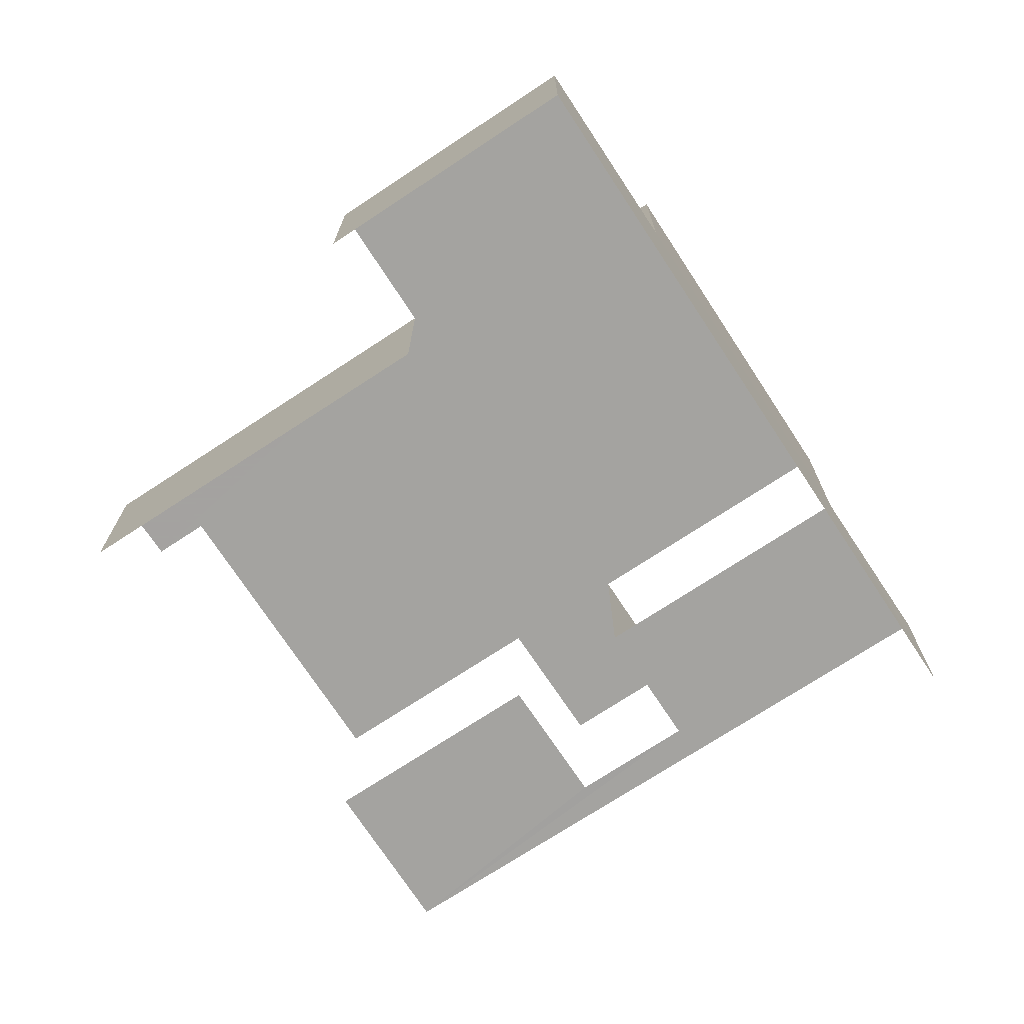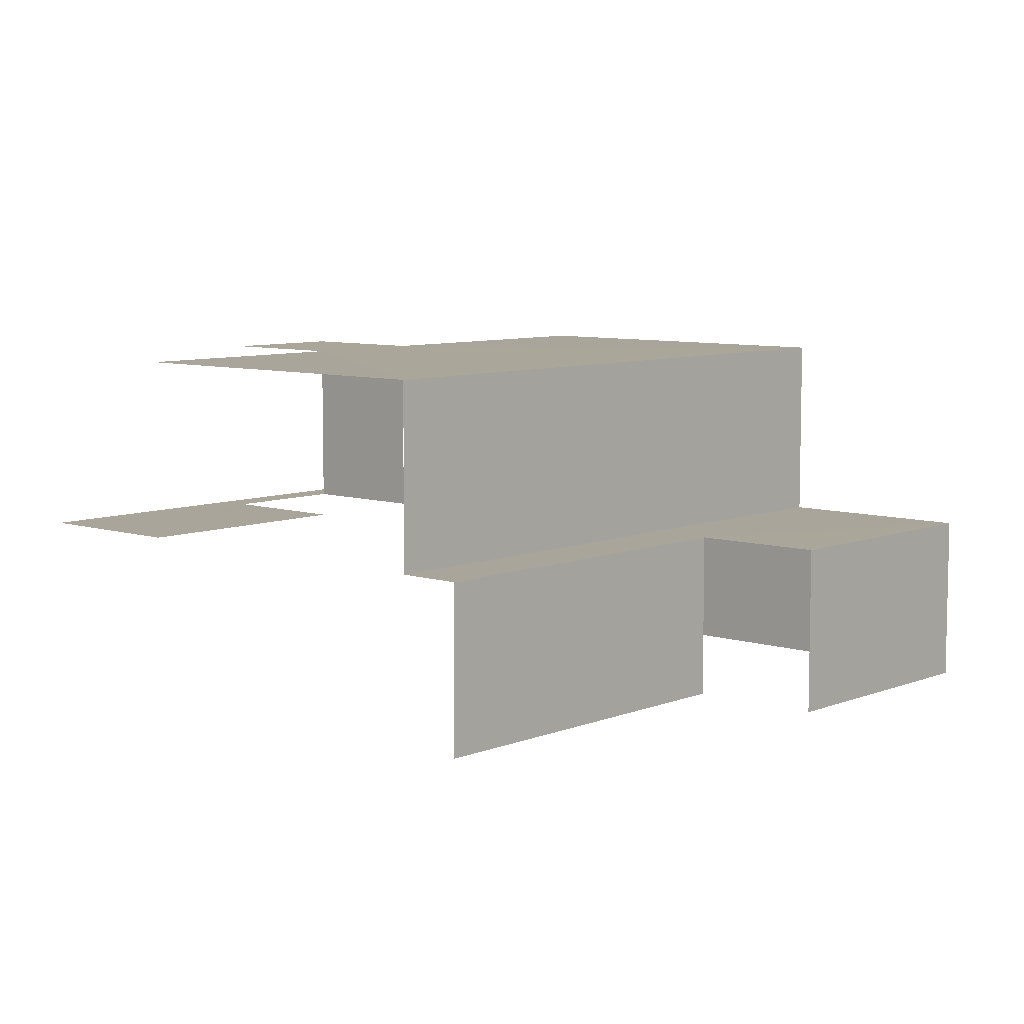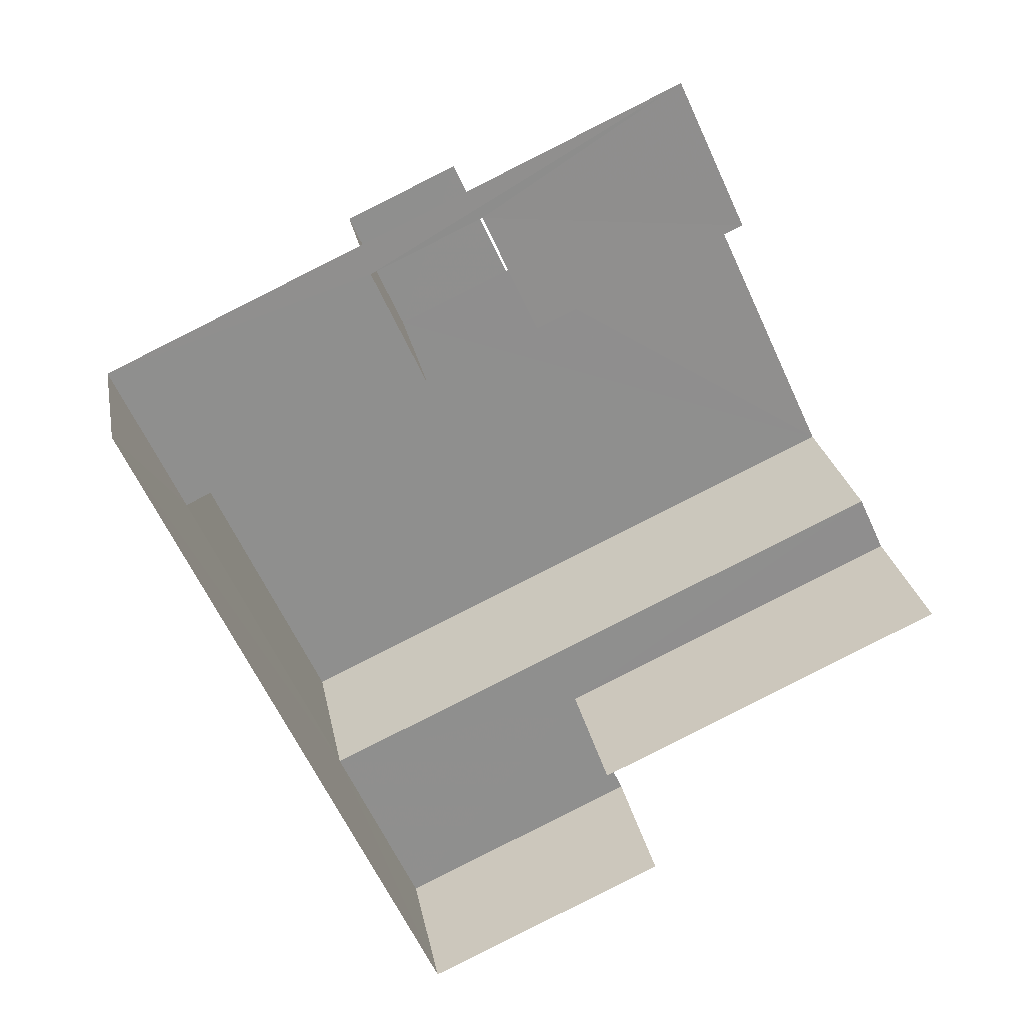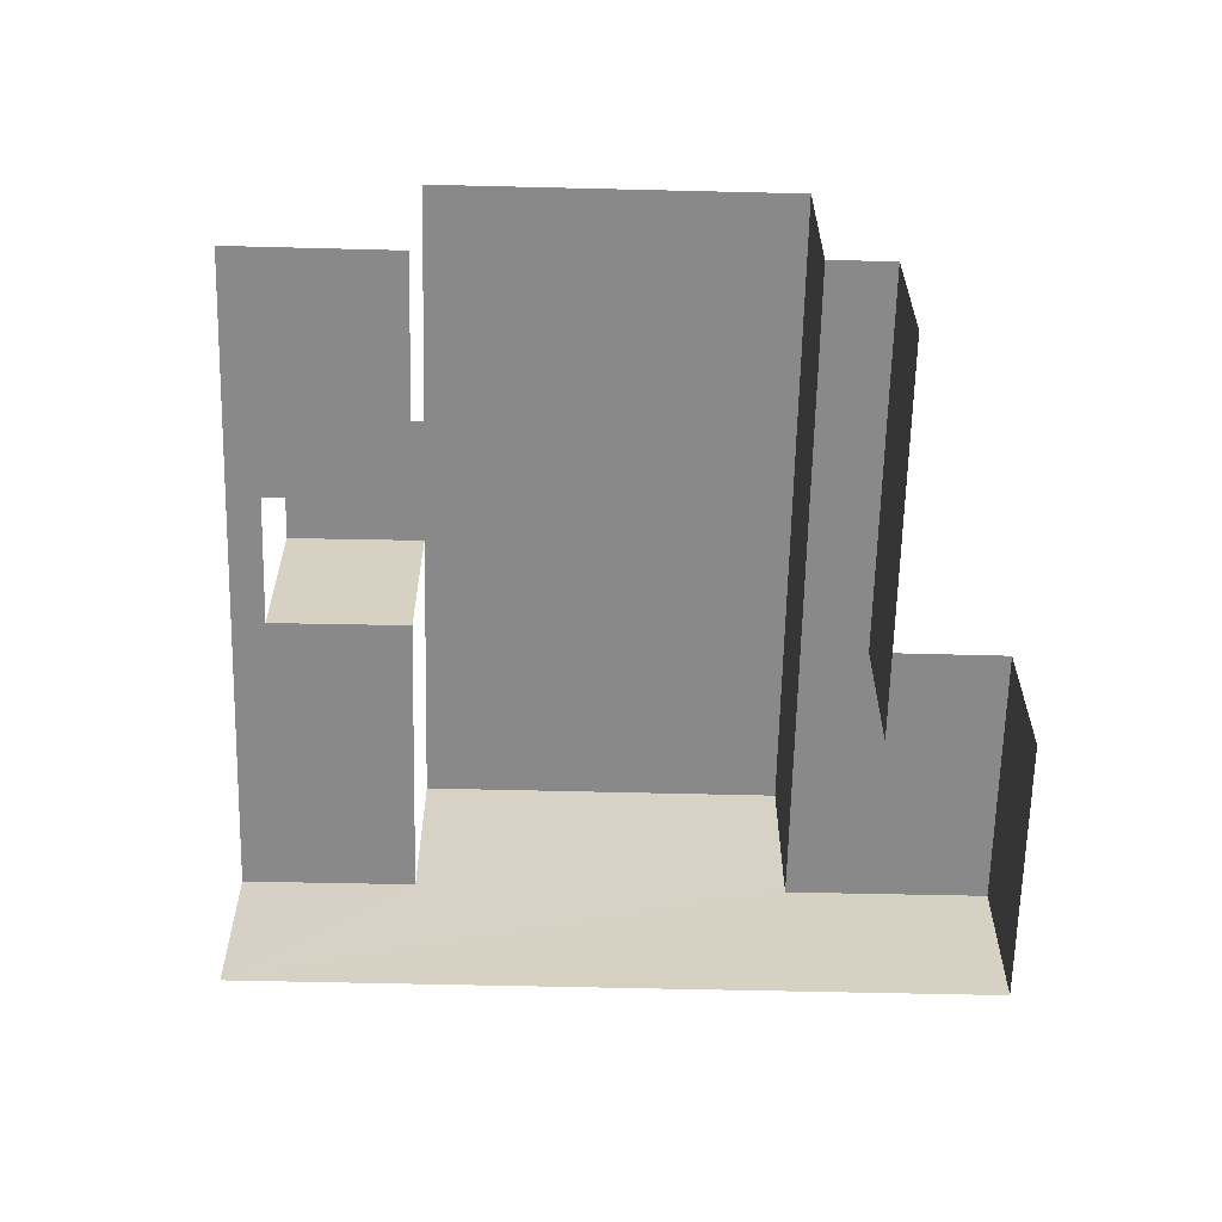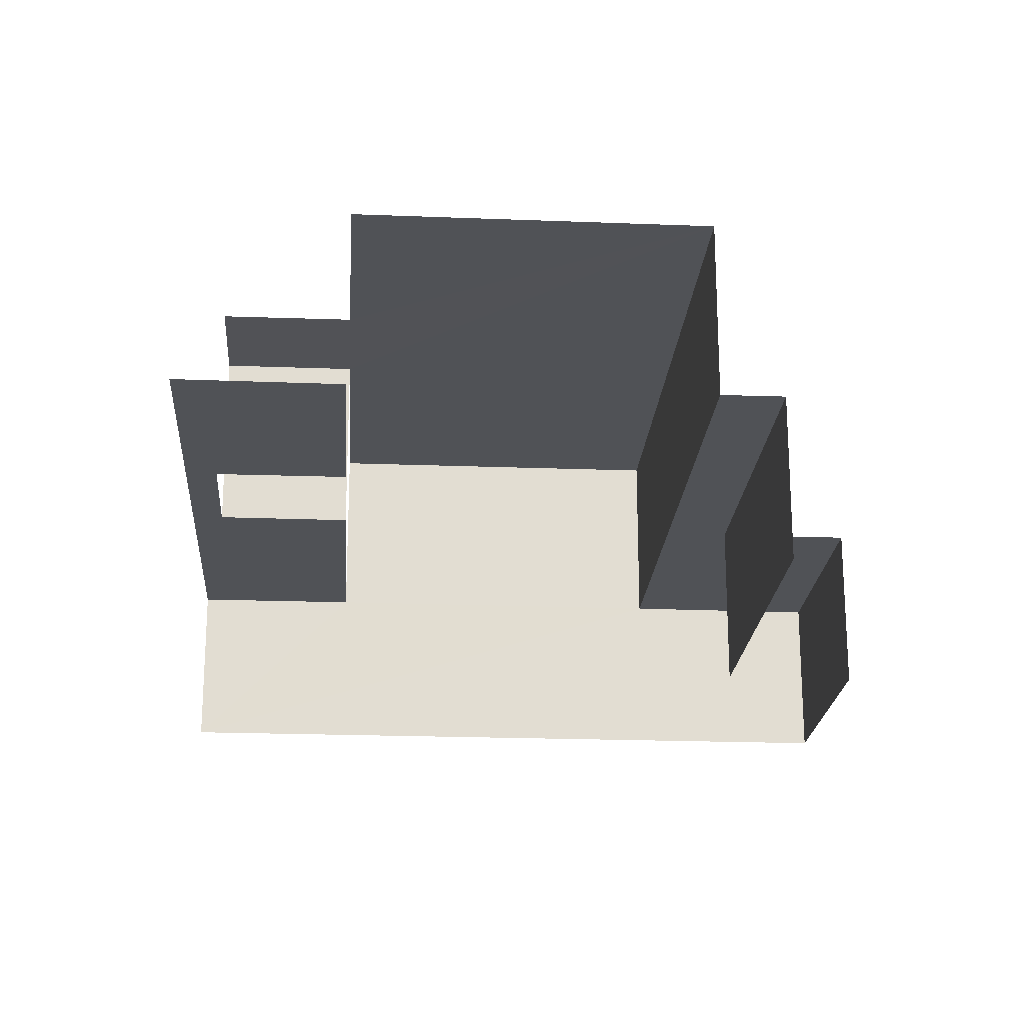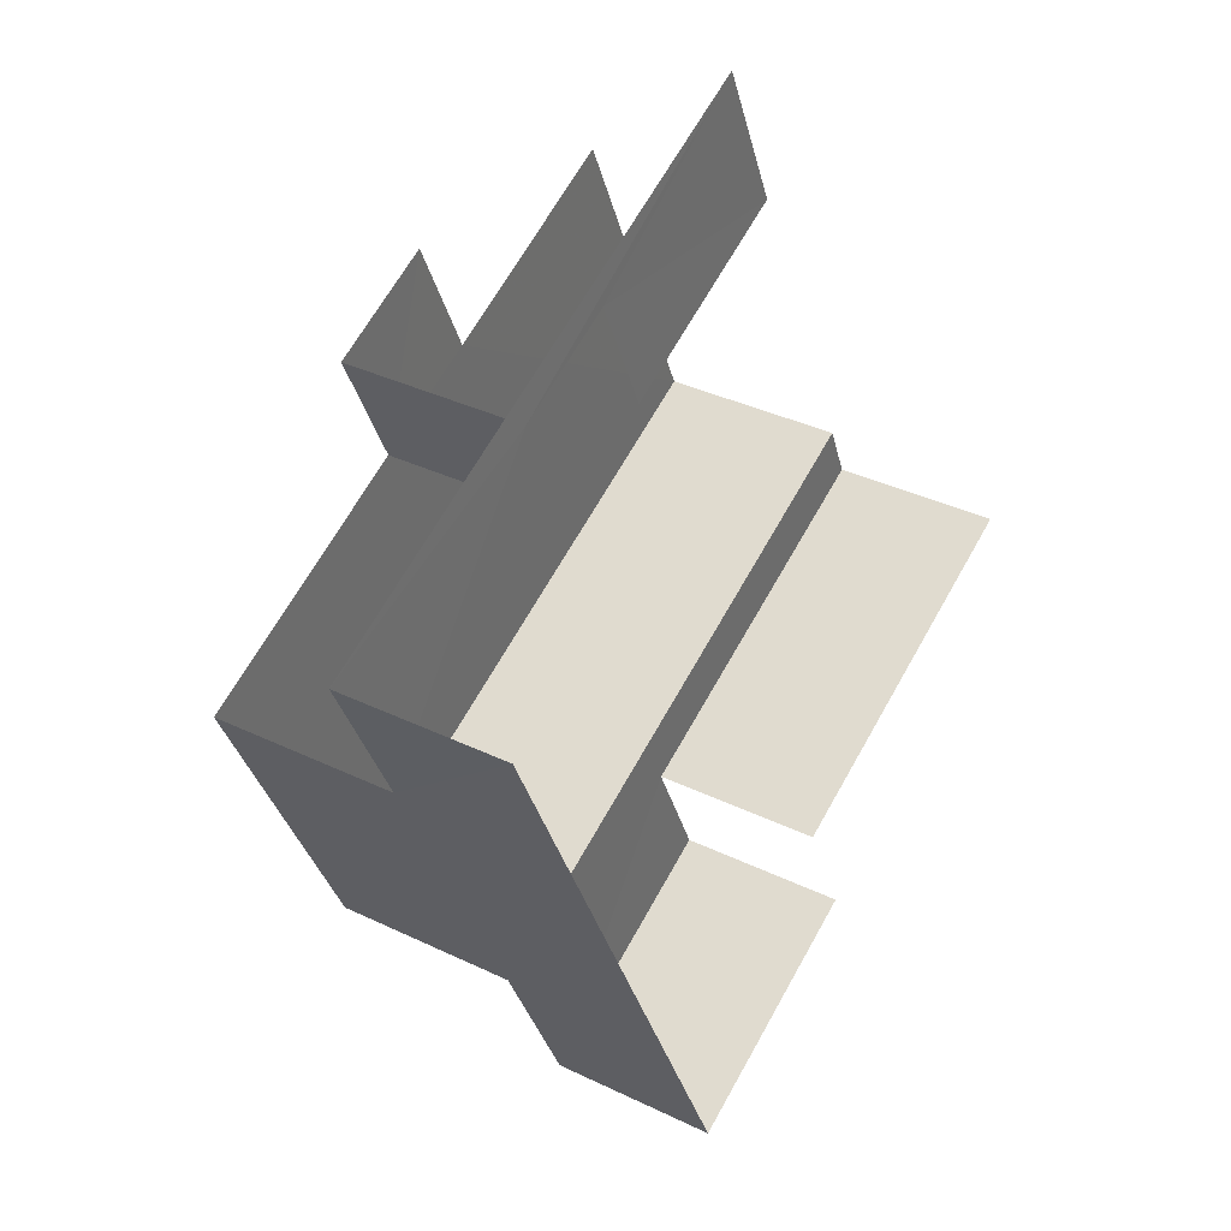
<metadata>
{"format":"obj","ext":"obj","renderer":"f3d","projection":"perspective","resolution":1024,"background":"white","views":[{"elev":-72.8,"azim":8.6,"up":"+Z"},{"elev":7.7,"azim":-72.8,"up":"+Z"},{"elev":25.1,"azim":169.6,"up":"+Y"},{"elev":-63.2,"azim":-116.1,"up":"+Z"},{"elev":-21.1,"azim":-118.6,"up":"+Z"},{"elev":36.3,"azim":122.2,"up":"+Y"}]}
</metadata>
<code>
v -2.242e+05 -1.277e+05 15.55
v -2.242e+05 -1.277e+05 15.55
v -2.242e+05 -1.277e+05 15.55
v -2.242e+05 -1.277e+05 15.55
v -2.242e+05 -1.277e+05 15.55
v -2.242e+05 -1.277e+05 15.55
v -2.242e+05 -1.277e+05 18.53
v -2.242e+05 -1.277e+05 18.53
v -2.242e+05 -1.277e+05 18.53
v -2.242e+05 -1.277e+05 18.53
v -2.242e+05 -1.277e+05 18.53
v -2.242e+05 -1.277e+05 18.53
v -2.242e+05 -1.277e+05 18.53
v -2.242e+05 -1.277e+05 18.53
v -2.242e+05 -1.277e+05 18.53
v -2.242e+05 -1.277e+05 18.53
v -2.242e+05 -1.277e+05 18.53
v -2.242e+05 -1.277e+05 18.53
v -2.242e+05 -1.277e+05 18.53
v -2.242e+05 -1.277e+05 18.53
v -2.242e+05 -1.277e+05 21.81
v -2.242e+05 -1.277e+05 21.81
v -2.242e+05 -1.277e+05 21.81
v -2.242e+05 -1.277e+05 21.81
v -2.242e+05 -1.277e+05 21.81
v -2.242e+05 -1.277e+05 21.81
v -2.242e+05 -1.277e+05 21.81
v -2.242e+05 -1.277e+05 21.81
f 1 2 3
f 1 3 4
f 3 5 4
f 3 6 5
f 13 26 14
f 13 22 26
f 17 19 25
f 24 17 25
f 20 4 5
f 20 16 4
f 18 27 28
f 15 18 28
f 20 5 19
f 25 19 11
f 23 25 11
f 19 5 6
f 11 6 12
f 11 19 6
f 24 27 18
f 17 24 18
f 9 3 2
f 7 9 2
f 7 8 9
f 8 10 9
f 9 11 12
f 9 10 11
f 13 14 15
f 14 16 15
f 17 18 19
f 15 16 20
f 18 15 20
f 19 18 20
f 21 22 23
f 23 24 25
f 21 26 22
f 24 22 27
f 27 22 28
f 23 22 24
f 12 6 3
f 9 12 3
f 11 21 23
f 11 10 21
f 26 21 10
f 26 10 14
f 16 14 4
f 10 8 1
f 4 10 1
f 14 10 4
f 13 15 28
f 22 13 28
f 7 2 1
f 8 7 1

</code>
